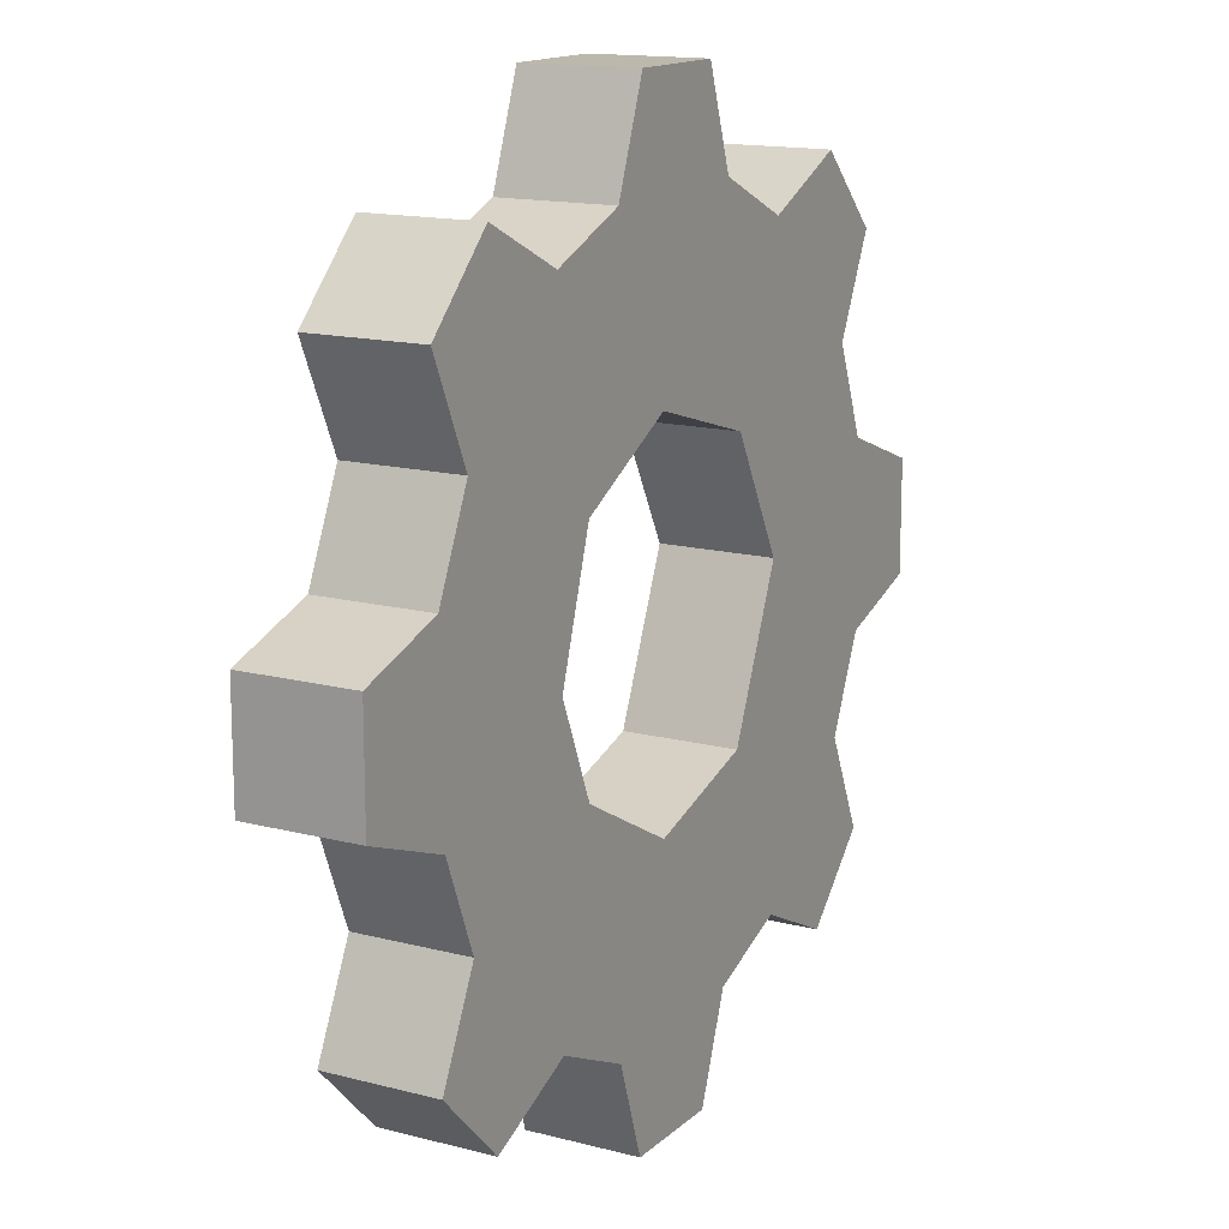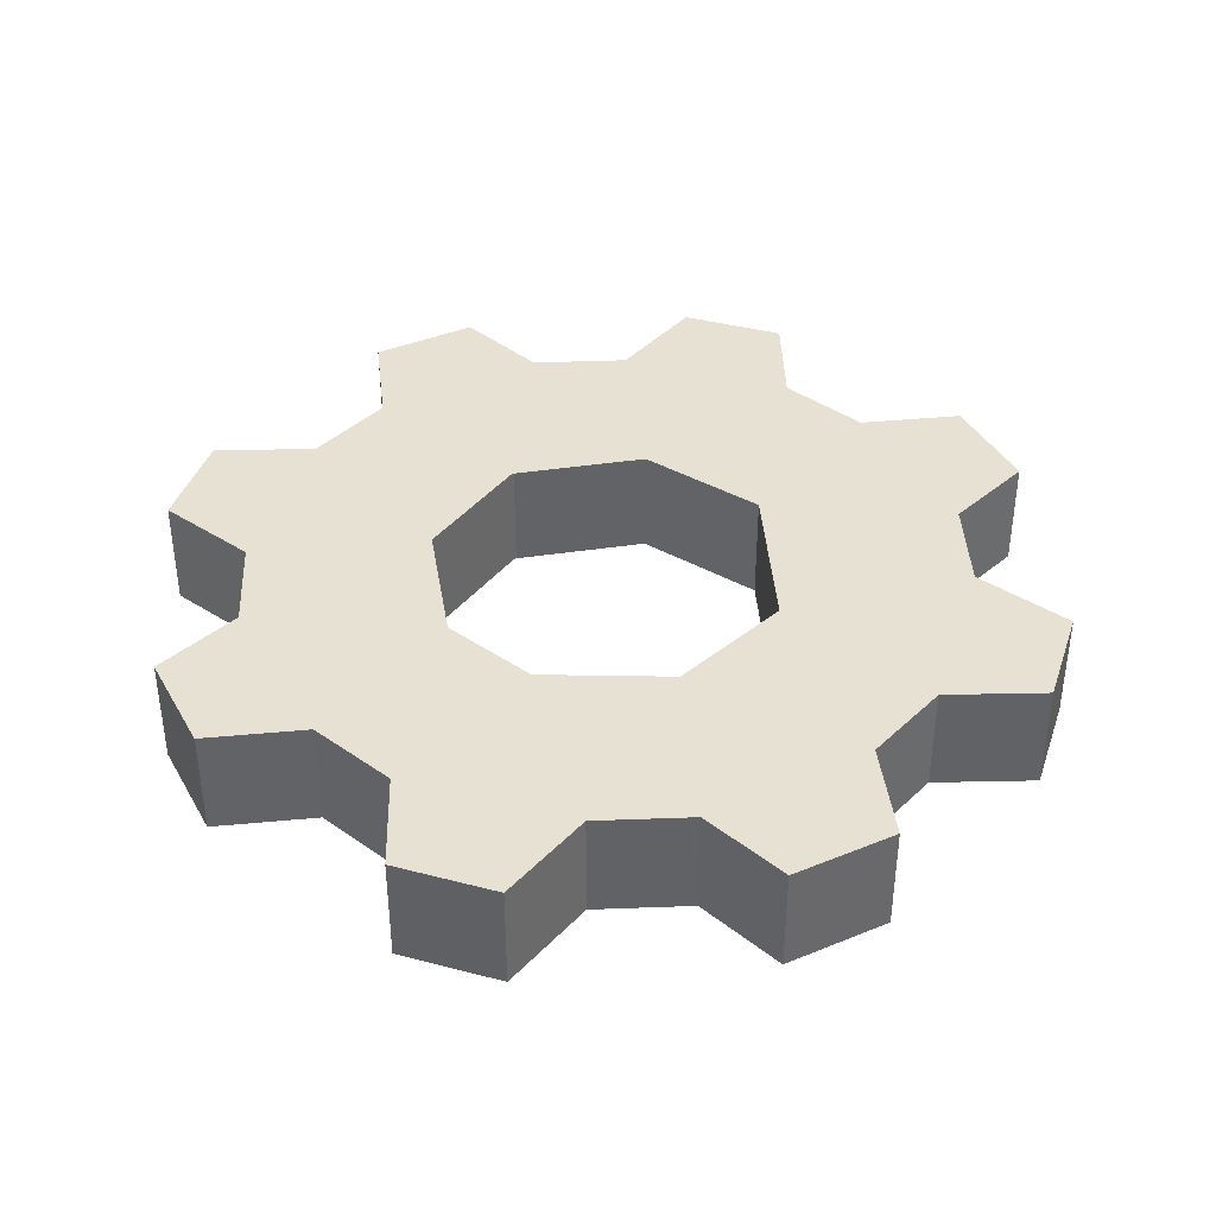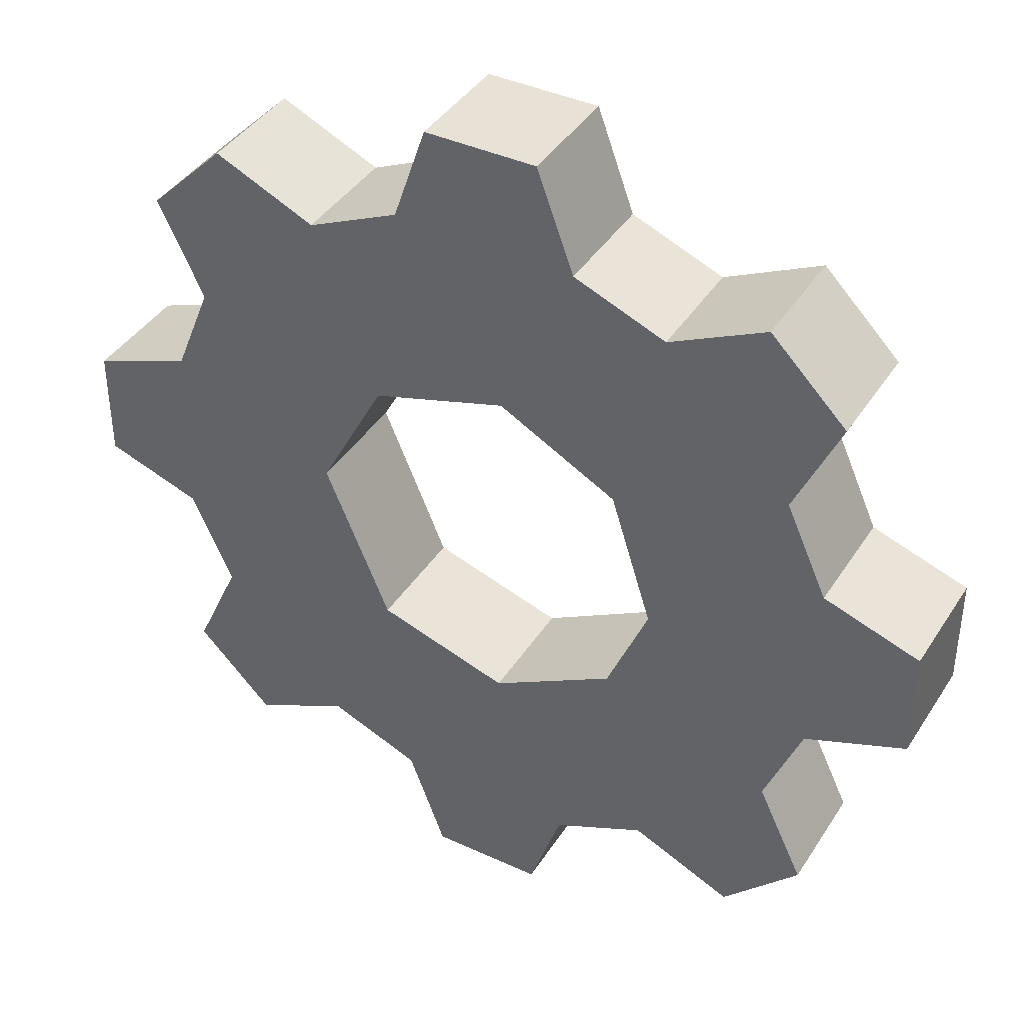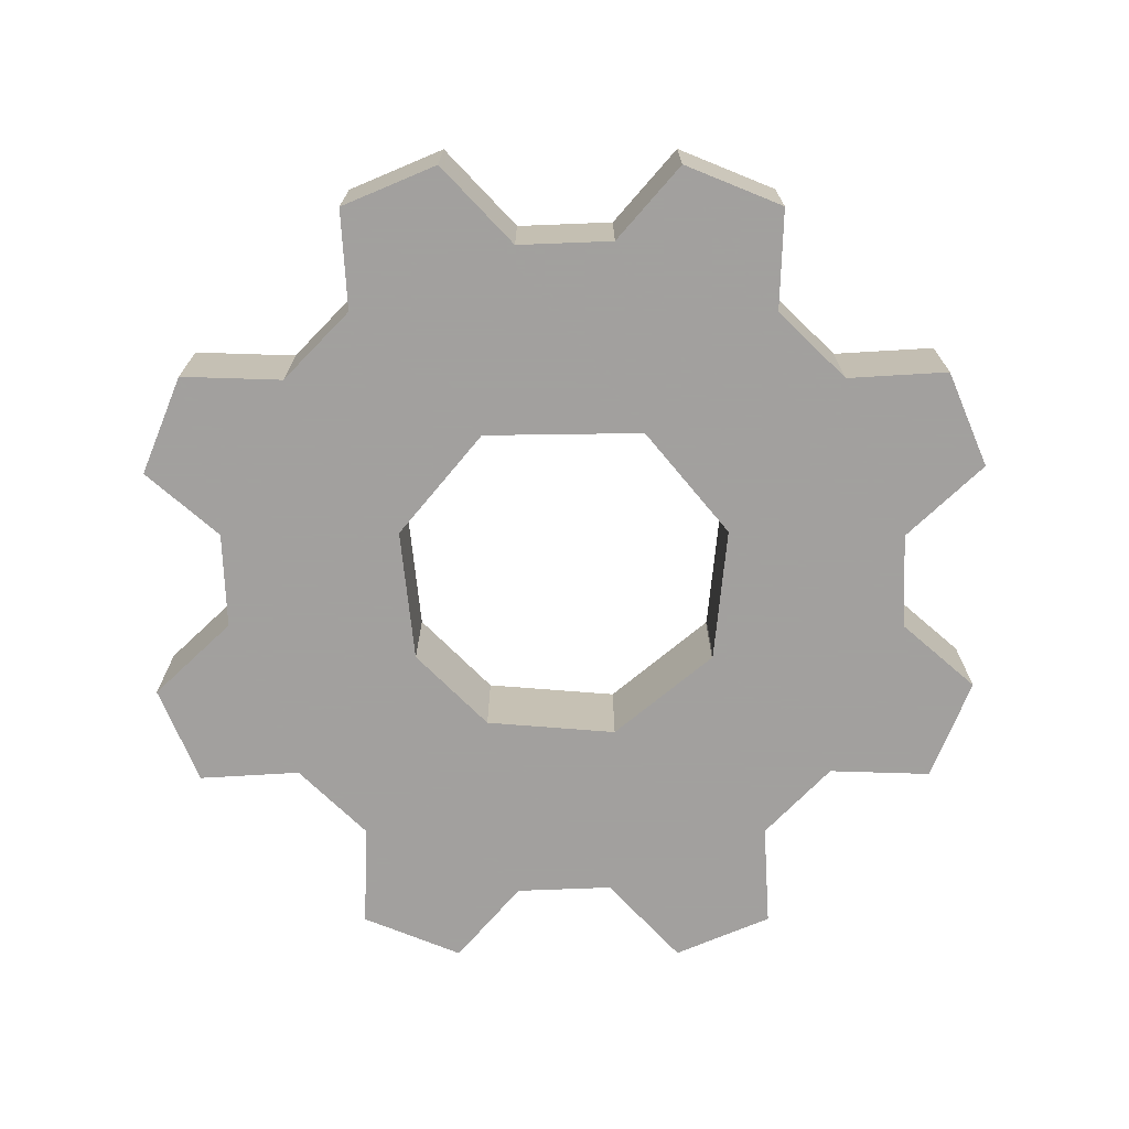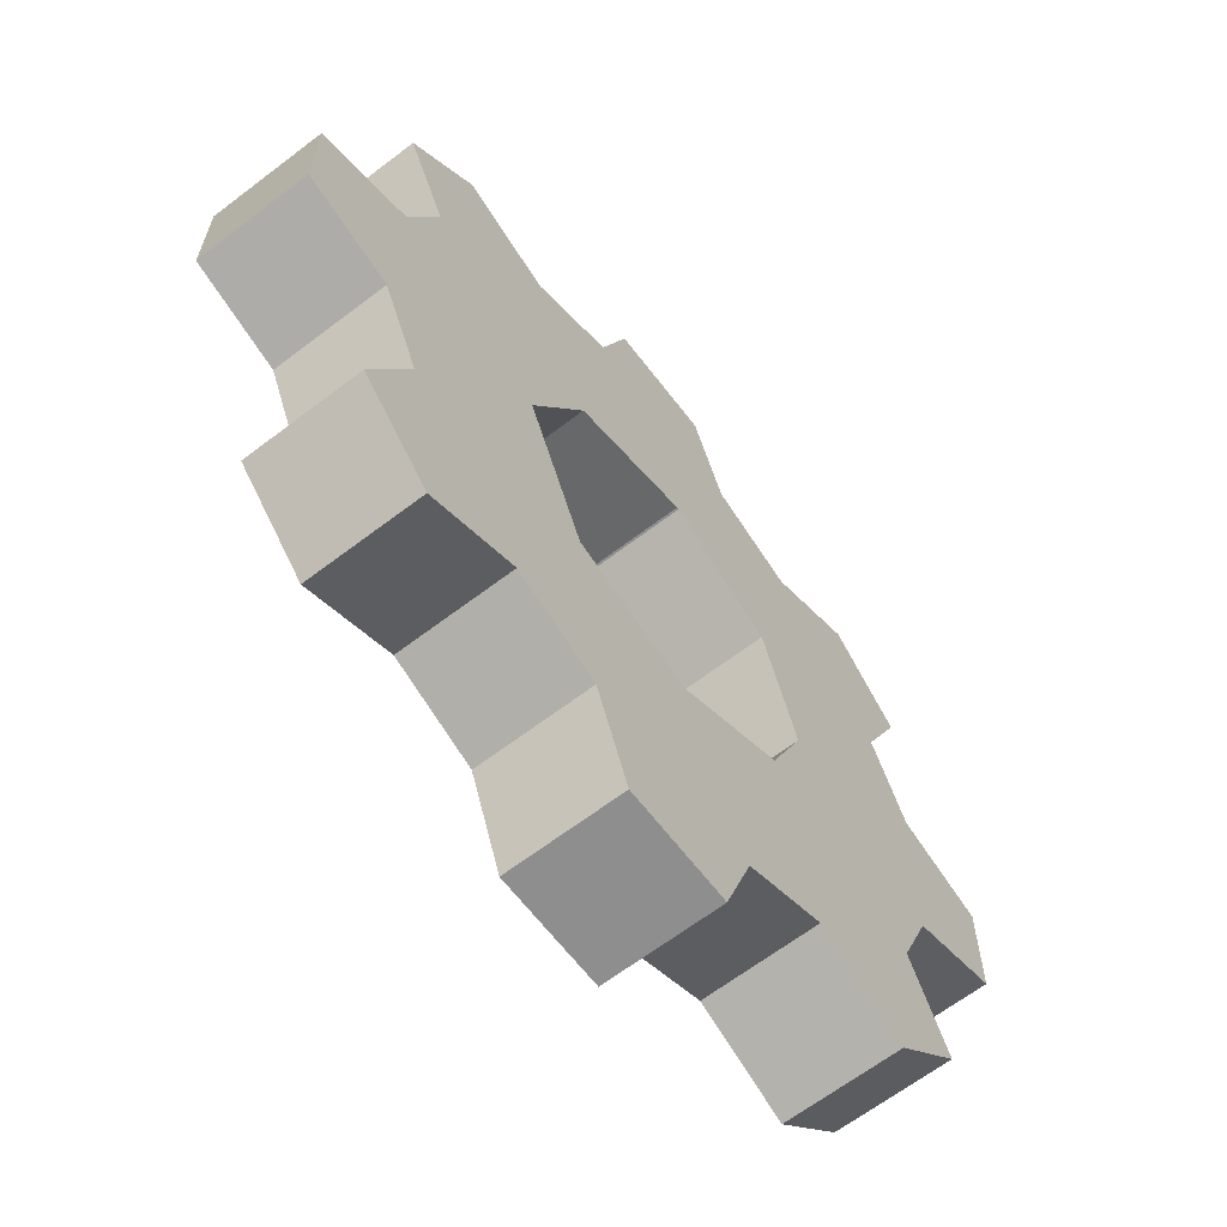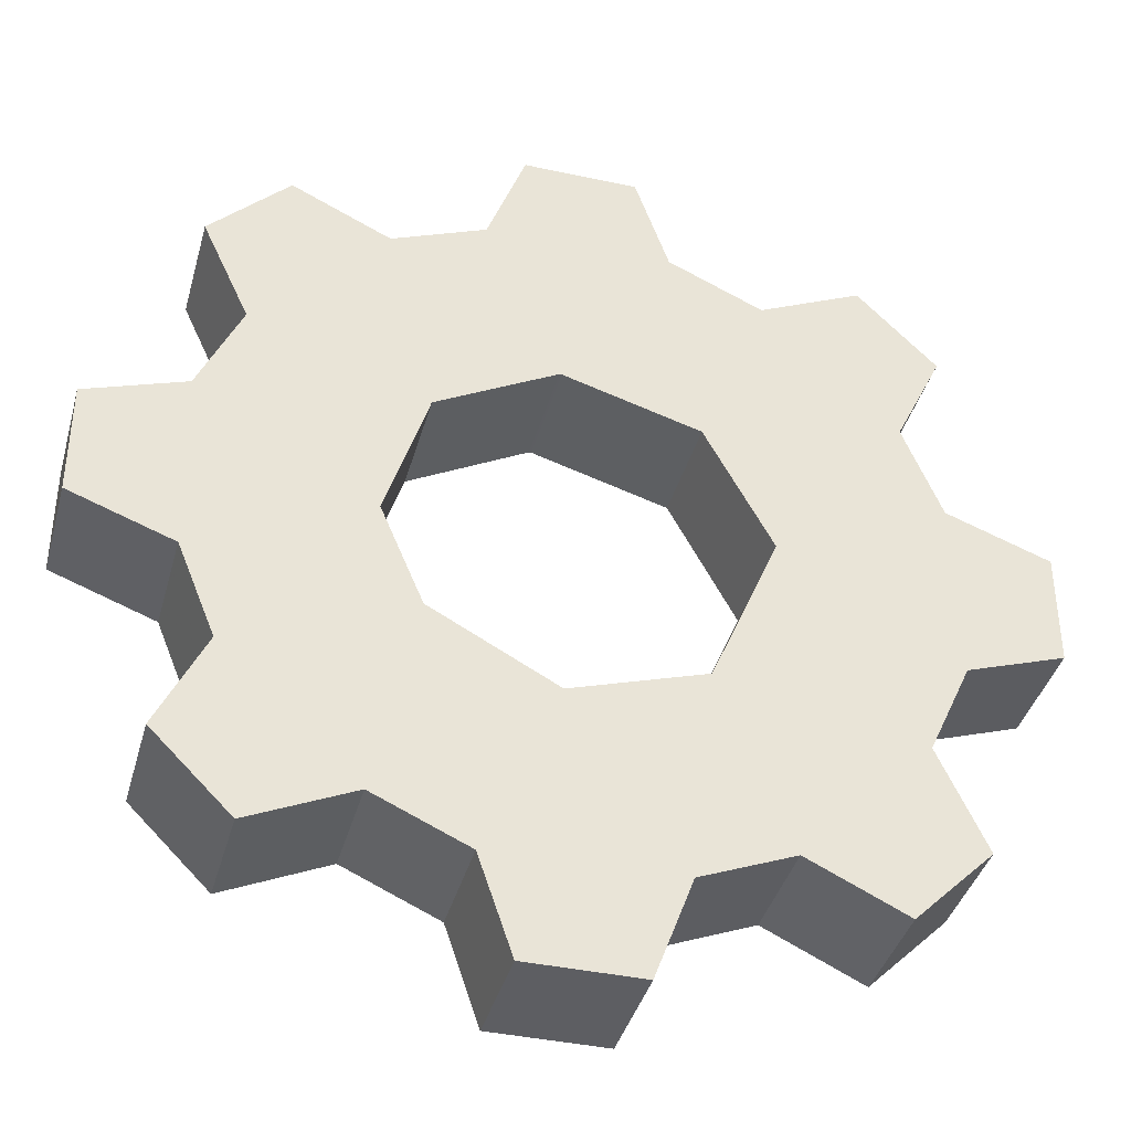
<metadata>
{"format":"obj","ext":"obj","renderer":"f3d","projection":"perspective","resolution":1024,"background":"white","views":[{"elev":14.7,"azim":-60.6,"up":"+Y"},{"elev":39.6,"azim":-27.0,"up":"+Z"},{"elev":40.4,"azim":-150.4,"up":"+Y"},{"elev":-71.9,"azim":67.9,"up":"+Z"},{"elev":-65.0,"azim":127.5,"up":"+Y"},{"elev":-39.2,"azim":-15.1,"up":"+Y"}]}
</metadata>
<code>
o Object.1
v 32.26 10.67 13
v 28.7 30.73 13
v 23.37 19.56 13
v 23.37 19.56 0
v 32.26 10.67 0
v 43.94 16 13
v 43.94 16 0
v 54.61 11.18 13
v 23.88 62.48 13
v 71.37 0 13
v 28.7 73.15 13
v 28.7 73.15 0
v 23.88 62.48 0
v 12.7 58.67 13
v 24.38 41.4 13
v 12.7 45.72 13
v 12.7 45.72 0
v 24.38 41.4 0
v 28.7 30.73 0
v 54.61 11.18 0
v 71.37 0 0
v 58.42 0 0
v 58.42 0 13
v 75.69 11.68 13
v 48.77 38.86 13
v 62.99 31.24 13
v 62.99 31.24 0
v 48.77 38.86 0
v 43.94 50.29 13
v 23.37 84.84 13
v 23.37 84.84 0
v 32.26 93.73 0
v 32.26 93.73 13
v 48.77 65.53 13
v 62.48 72.9 13
v 48.77 65.53 0
v 62.48 72.9 0
v 62.74 72.9 13
v 54.1 92.71 13
v 78.23 68.33 13
v 62.74 72.9 0
v 78.23 68.33 0
v 85.85 54.1 13
v 101.1 31.24 13
v 106.4 19.56 13
v 106.4 19.56 0
v 101.1 31.24 0
v 105.9 41.91 13
v 105.9 41.91 0
v 117.1 45.72 13
v 75.18 93.22 13
v 58.67 104.4 13
v 58.42 104.4 13
v 58.42 104.4 0
v 54.1 92.71 0
v 43.43 88.39 13
v 43.43 88.39 0
v 75.18 93.22 0
v 117.1 45.72 0
v 85.85 88.39 0
v 85.85 88.39 13
v 97.54 93.73 0
v 97.54 93.73 13
v 101.1 73.66 13
v 105.4 62.99 13
v 117.1 58.67 13
v 117.1 58.67 0
v 105.4 62.99 0
v 101.1 73.66 0
v 106.4 84.84 13
v 106.4 84.84 0
v 71.37 104.4 13
v 71.37 104.4 0
v 85.85 54.1 0
v 97.54 10.67 0
v 78.23 36.07 0
v 86.36 16 0
v 97.54 10.67 13
v 86.36 16 13
v 78.23 36.07 13
v 75.69 11.68 0
v 43.94 50.29 0
v 12.7 58.67 0
f 1 2 3
f 3 4 1
f 4 5 1
f 1 5 6
f 5 7 6
f 6 7 8
f 9 6 8
f 8 10 9
f 10 11 9
f 11 12 9
f 12 13 9
f 9 13 14
f 15 9 14
f 15 14 16
f 16 17 15
f 17 18 15
f 15 18 2
f 2 6 15
f 18 19 2
f 18 7 19
f 7 18 13
f 20 7 13
f 13 21 20
f 22 20 21
f 22 21 10
f 23 22 10
f 10 21 24
f 24 25 10
f 24 26 25
f 26 27 25
f 27 28 25
f 25 28 29
f 29 11 25
f 29 30 11
f 30 31 11
f 32 31 30
f 33 32 30
f 34 33 30
f 35 33 34
f 34 36 35
f 36 37 35
f 35 37 38
f 39 35 38
f 40 39 38
f 38 41 40
f 41 42 40
f 40 42 43
f 44 40 43
f 44 43 45
f 45 46 44
f 46 47 44
f 44 47 48
f 47 49 48
f 48 49 50
f 50 51 48
f 48 51 52
f 53 48 52
f 52 54 53
f 53 54 39
f 54 55 39
f 39 55 56
f 55 57 56
f 56 57 33
f 57 55 37
f 57 37 32
f 41 37 55
f 55 54 42
f 54 49 42
f 54 58 49
f 49 58 59
f 60 59 58
f 60 58 51
f 61 60 51
f 62 60 61
f 63 62 61
f 64 63 61
f 65 64 61
f 61 50 65
f 50 66 65
f 66 67 65
f 67 68 65
f 68 67 59
f 59 67 66
f 50 59 66
f 65 68 64
f 68 69 64
f 64 69 70
f 69 71 70
f 70 71 63
f 69 62 71
f 60 69 68
f 70 63 64
f 71 62 63
f 60 62 69
f 51 58 72
f 58 73 72
f 72 73 52
f 68 59 60
f 54 73 58
f 73 54 52
f 40 48 53
f 51 72 52
f 51 50 61
f 49 59 50
f 47 42 49
f 74 42 47
f 46 74 47
f 46 75 74
f 76 74 75
f 77 76 75
f 77 75 78
f 79 77 78
f 78 80 79
f 79 80 26
f 80 76 26
f 78 43 80
f 43 74 80
f 81 77 79
f 24 81 79
f 81 27 77
f 78 75 45
f 27 76 77
f 74 76 80
f 75 46 45
f 43 78 45
f 48 40 44
f 42 74 43
f 41 55 42
f 40 53 39
f 35 39 56
f 37 41 38
f 36 32 37
f 82 36 34
f 29 82 34
f 82 31 36
f 12 31 82
f 28 12 82
f 28 21 12
f 21 28 81
f 33 35 56
f 57 32 33
f 31 32 36
f 34 30 29
f 28 82 29
f 28 27 81
f 76 27 26
f 79 26 24
f 21 81 24
f 20 22 23
f 8 20 23
f 83 13 18
f 17 83 18
f 83 17 16
f 14 83 16
f 13 83 14
f 13 12 21
f 31 12 11
f 11 10 25
f 10 8 23
f 9 15 6
f 7 20 8
f 5 19 7
f 4 19 5
f 19 4 3
f 2 19 3
f 6 2 1

</code>
